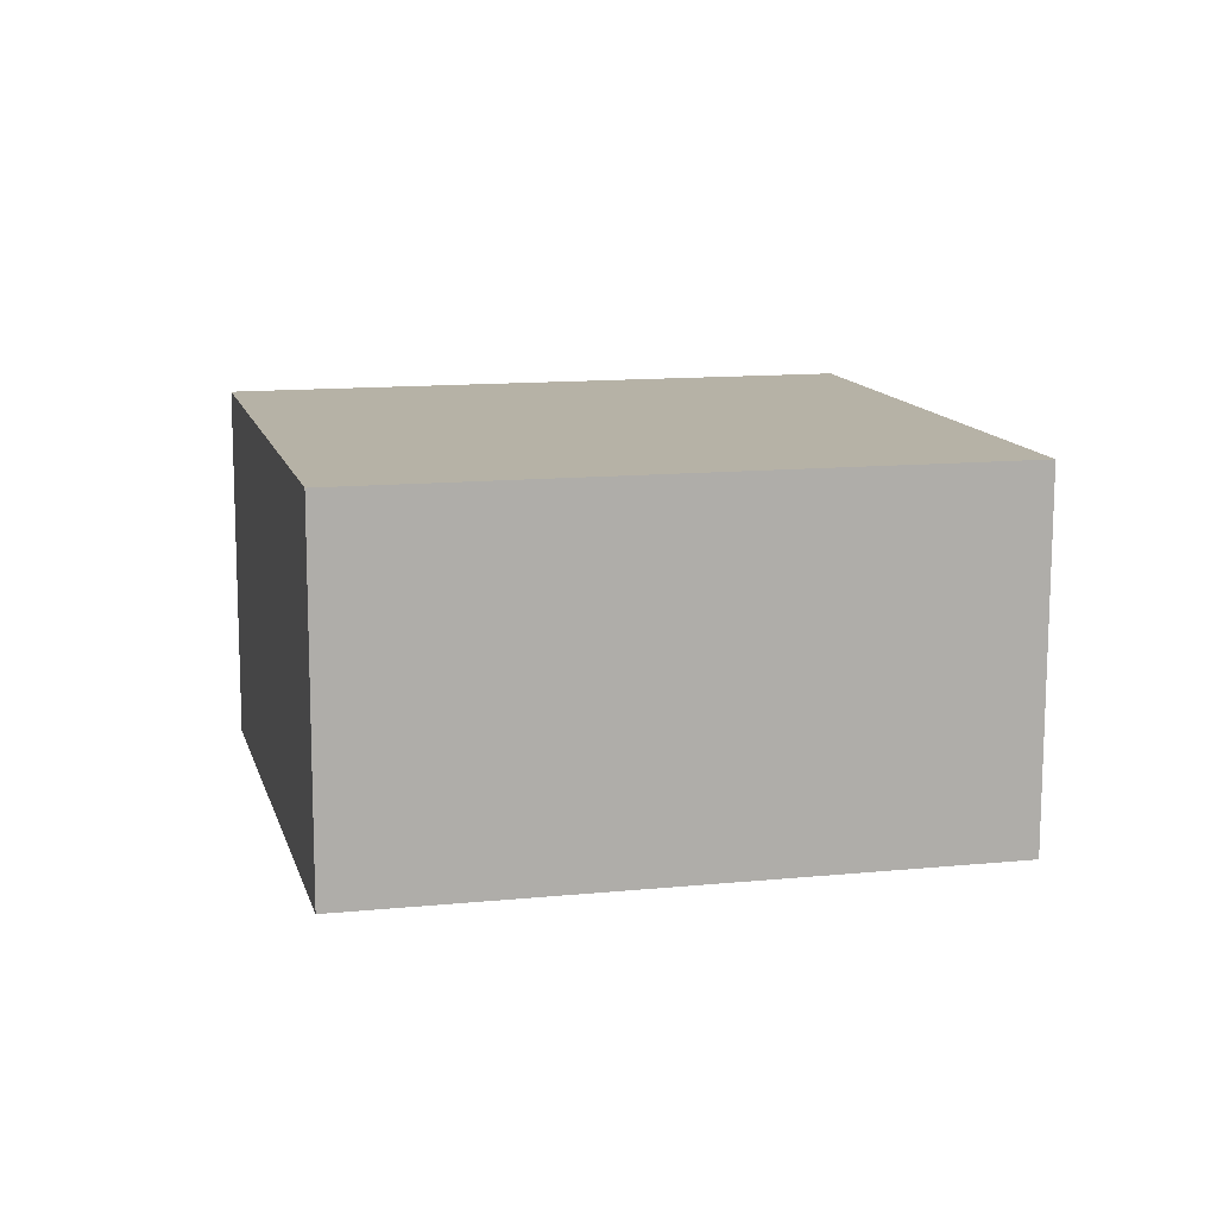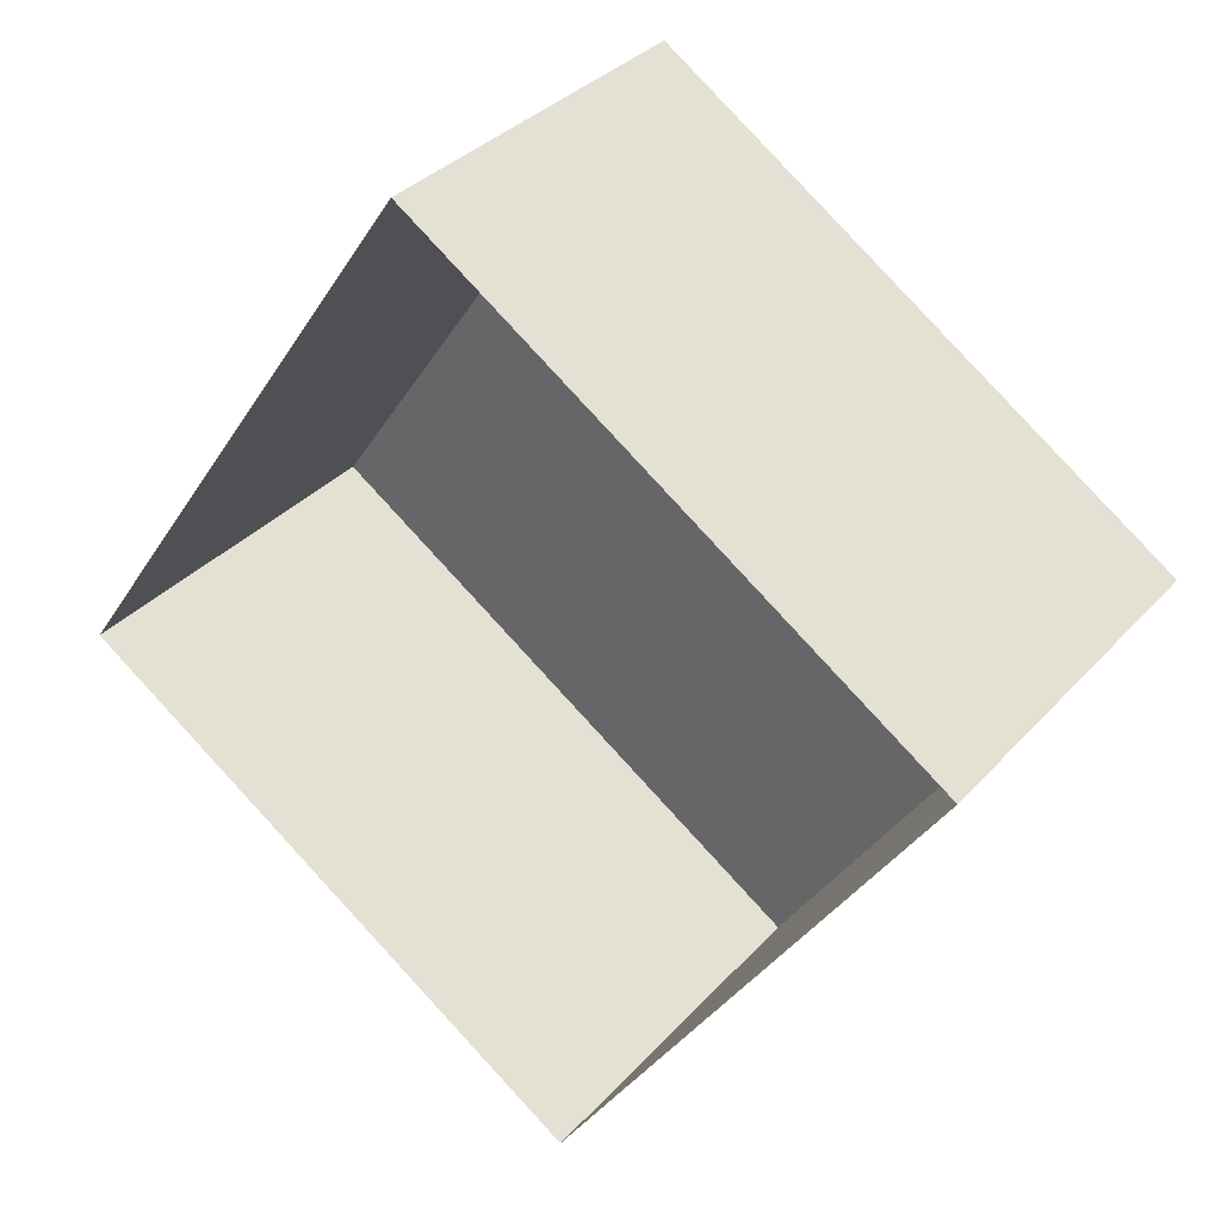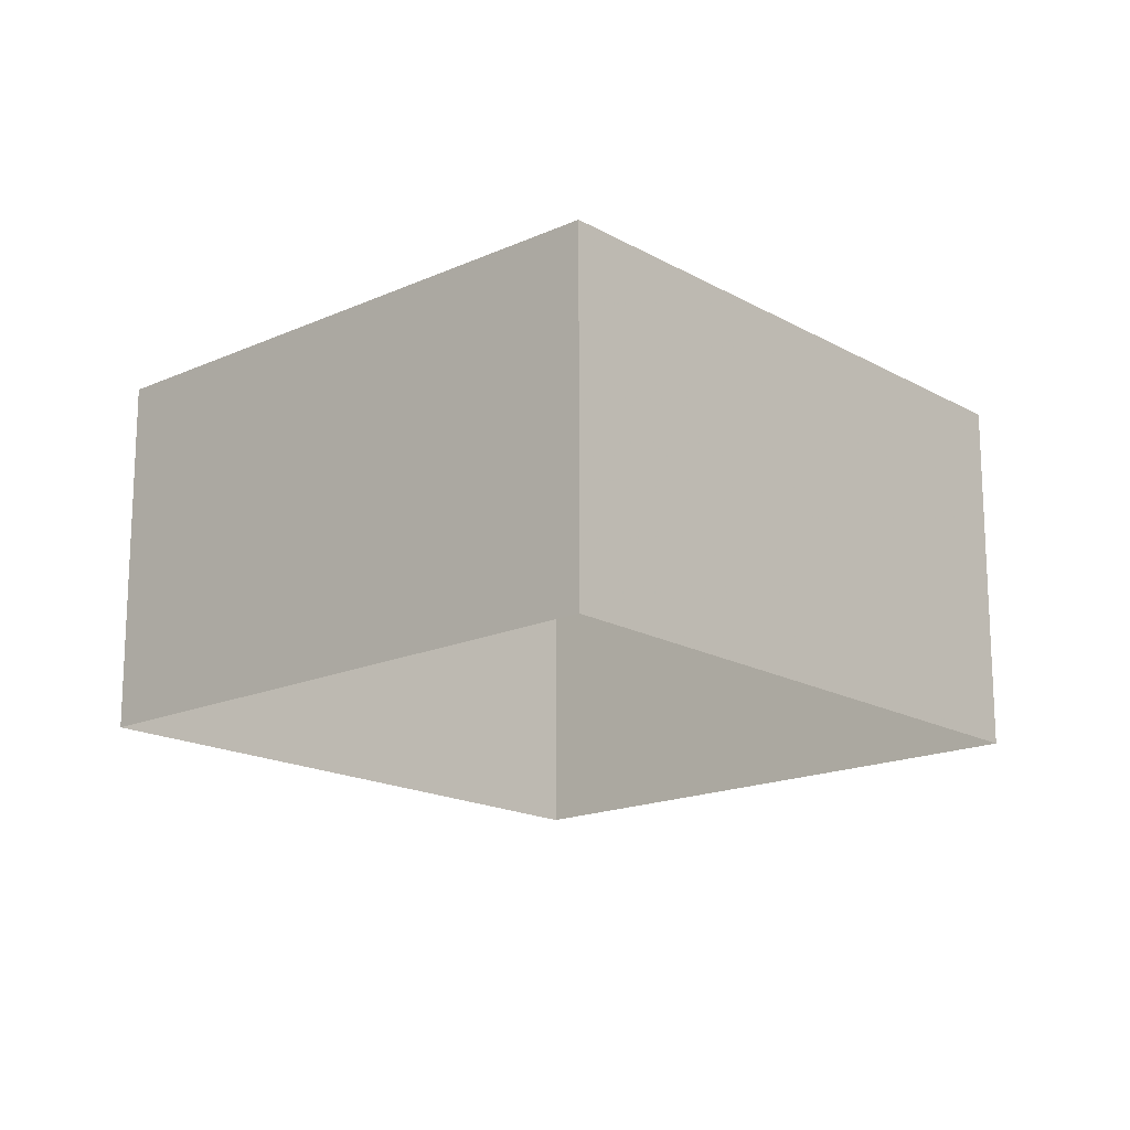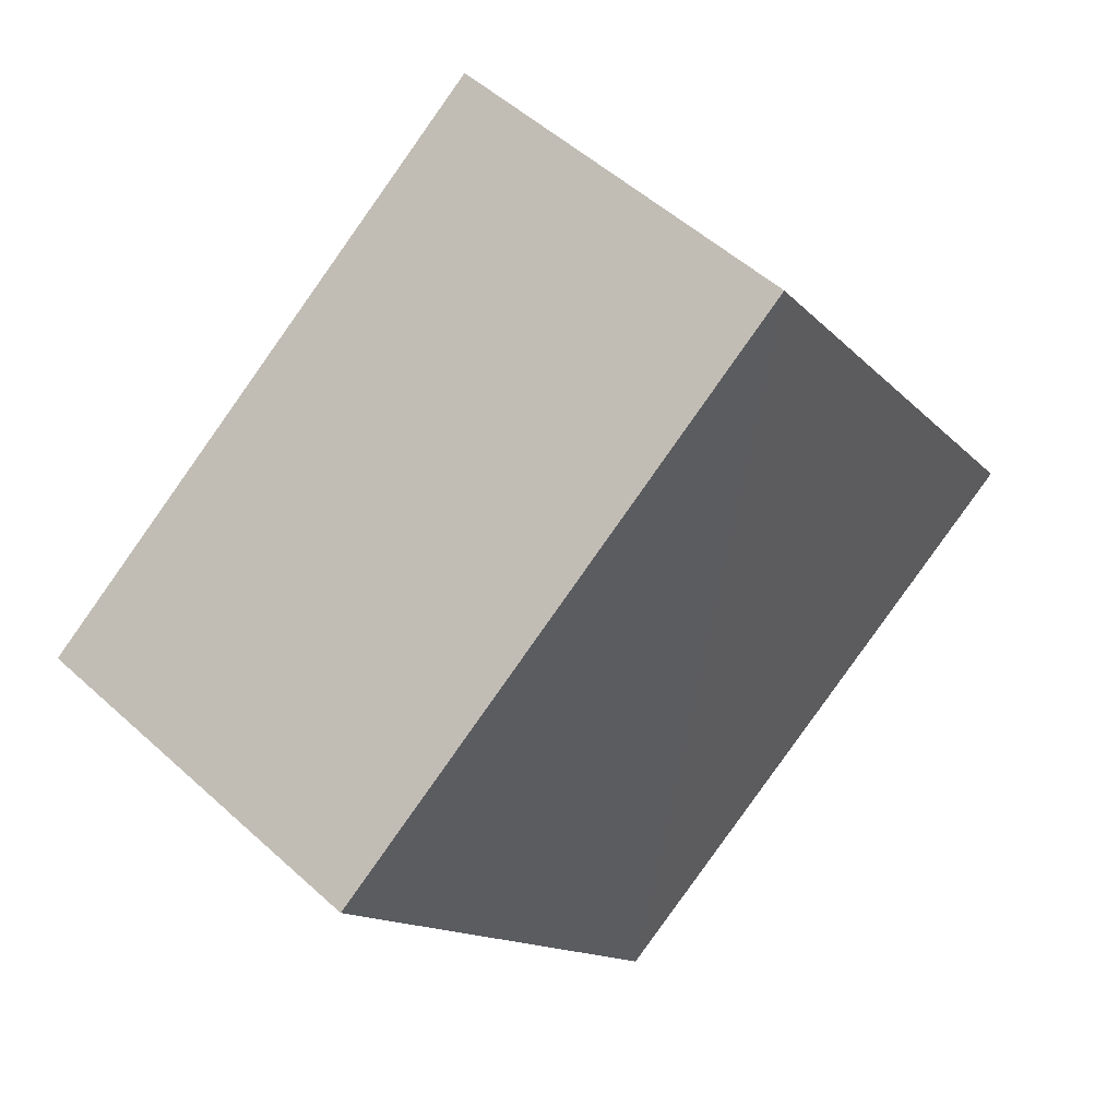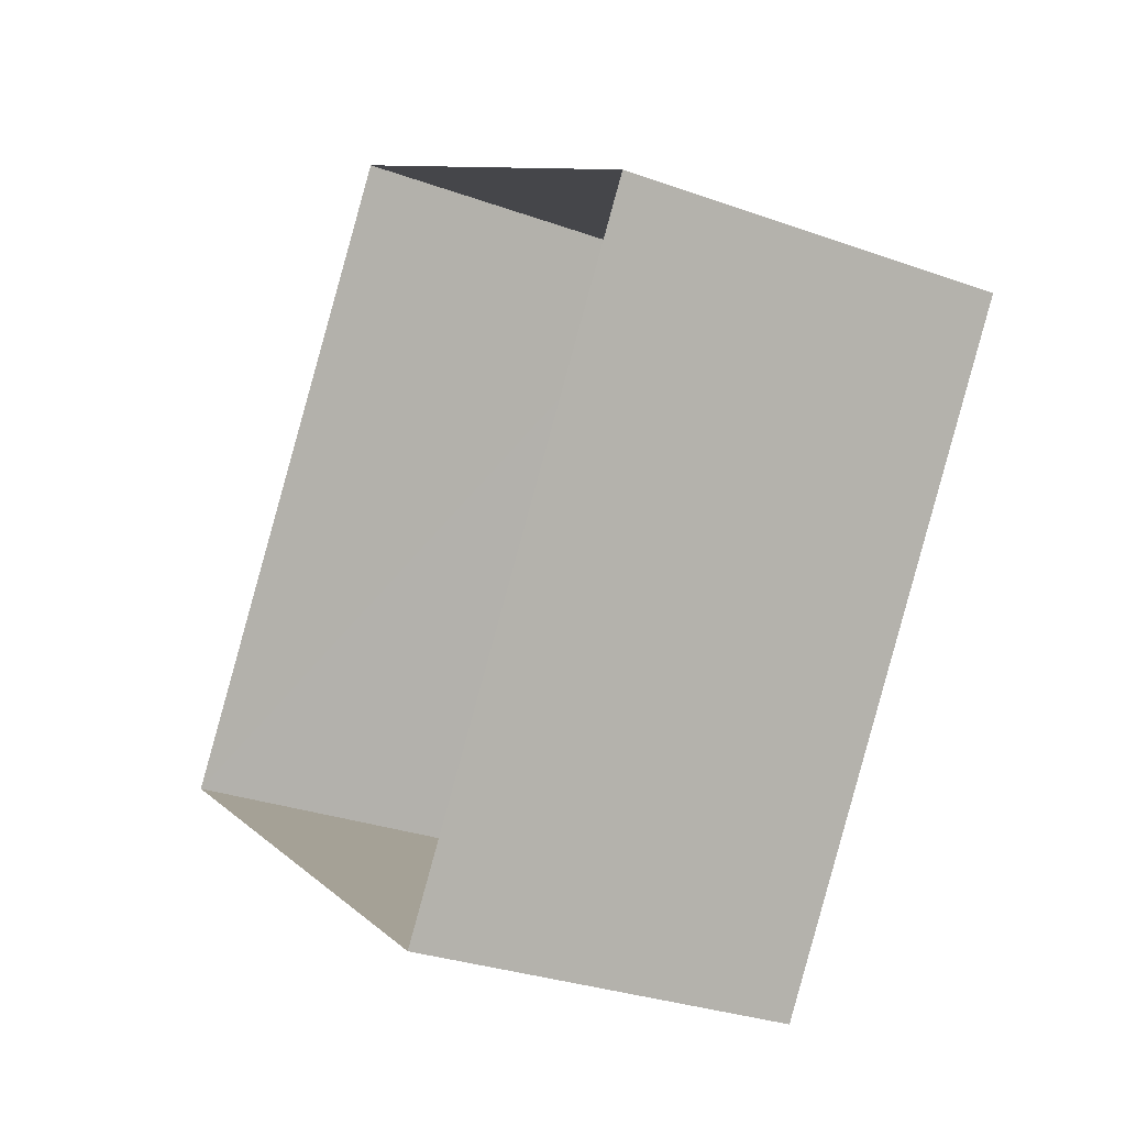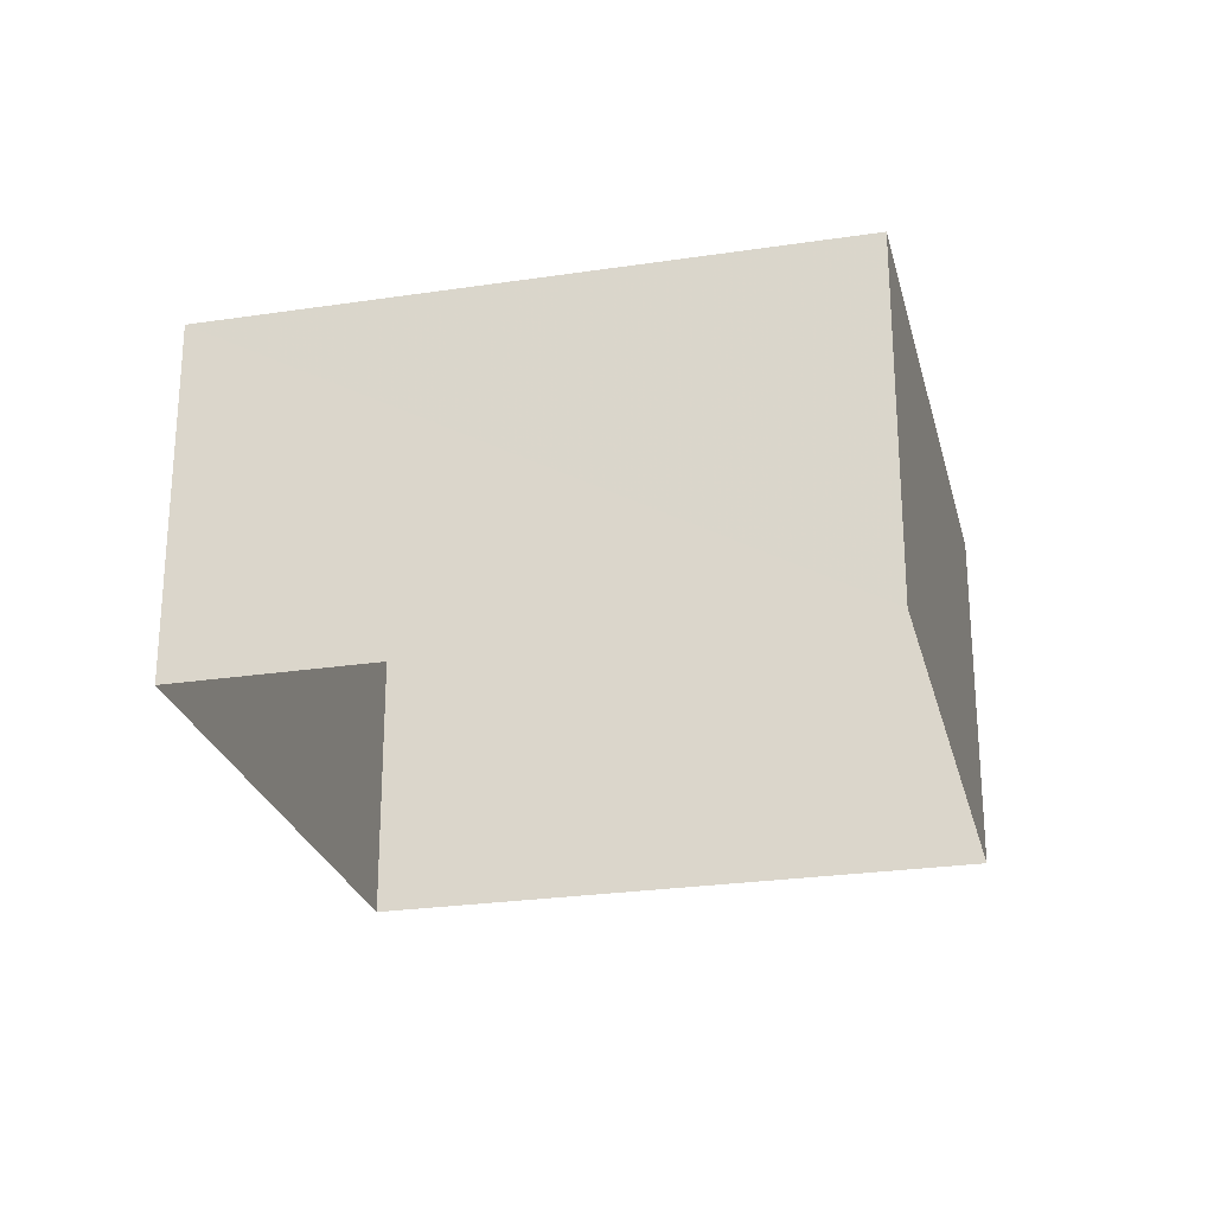
<metadata>
{"format":"obj","ext":"obj","renderer":"f3d","projection":"perspective","resolution":1024,"background":"white","views":[{"elev":12.3,"azim":-69.3,"up":"+Z"},{"elev":33.7,"azim":-145.1,"up":"+Y"},{"elev":-17.2,"azim":76.1,"up":"+Z"},{"elev":51.9,"azim":-45.6,"up":"+Y"},{"elev":-29.1,"azim":-118.3,"up":"+Y"},{"elev":-25.6,"azim":-42.2,"up":"+Z"}]}
</metadata>
<code>
v -3.139e+05 3.979e+04 6.184
v -3.139e+05 3.98e+04 6.186
v -3.139e+05 3.98e+04 6.184
v -3.139e+05 3.98e+04 6.186
v -3.139e+05 3.98e+04 9.388
v -3.139e+05 3.979e+04 9.387
v -3.139e+05 3.98e+04 9.387
v -3.139e+05 3.98e+04 9.388
f 1 2 3
f 1 4 2
f 5 6 7
f 5 8 6
f 5 3 2
f 5 7 3
f 7 1 3
f 7 6 1
f 8 4 1
f 6 8 1
f 5 2 4
f 8 5 4

</code>
